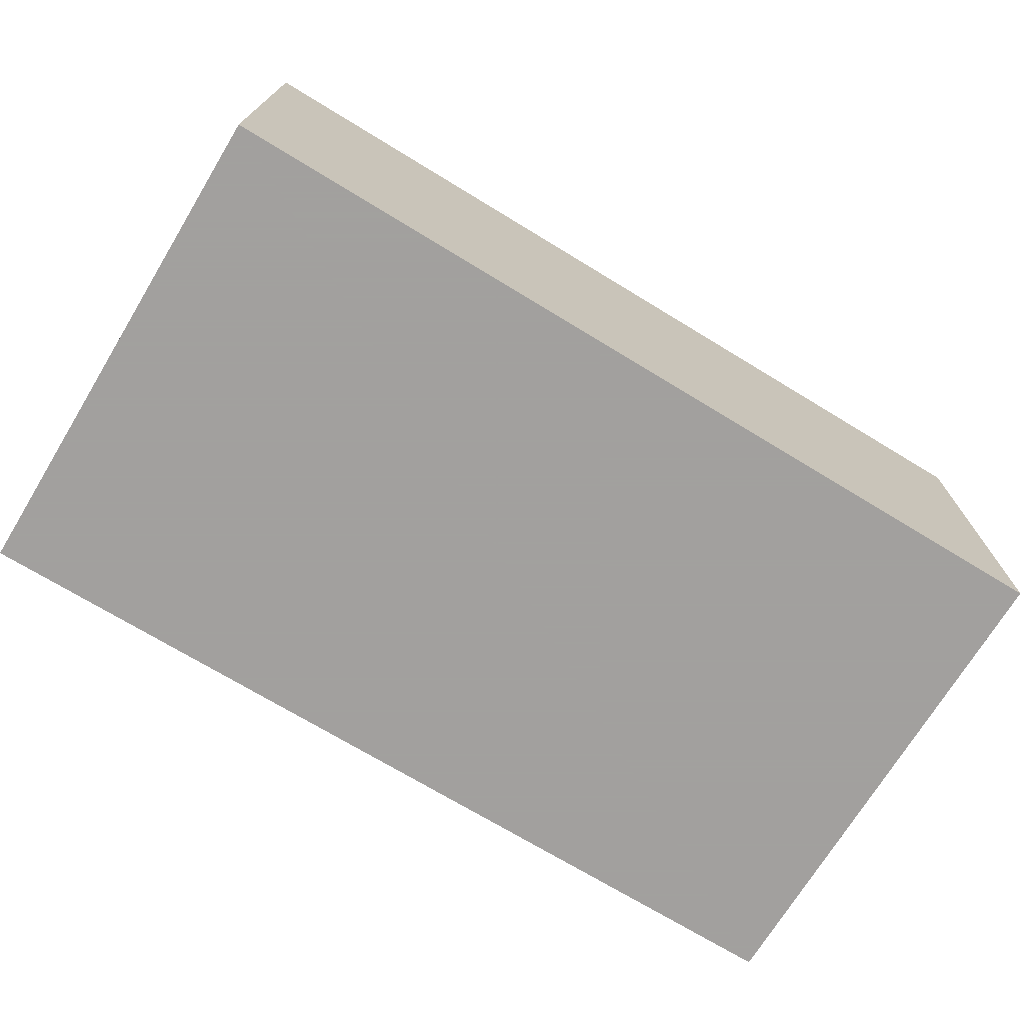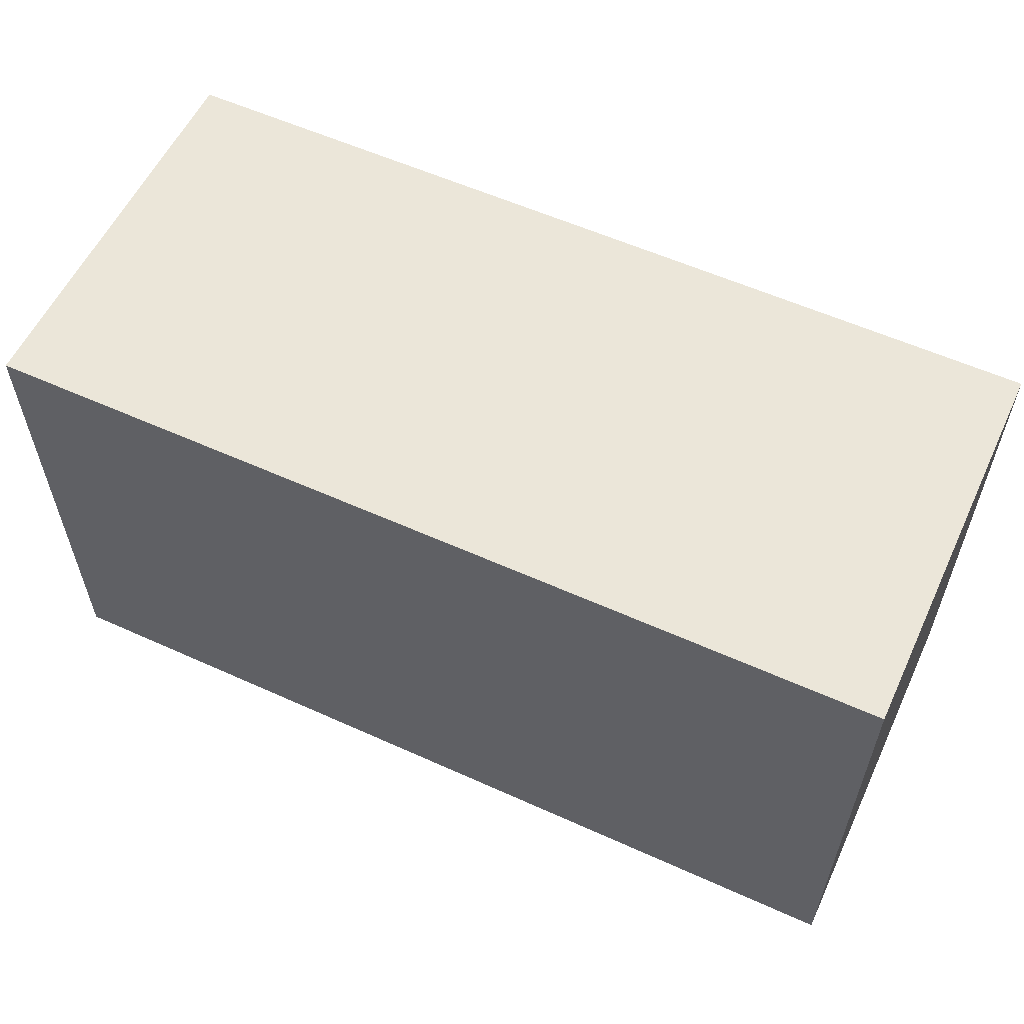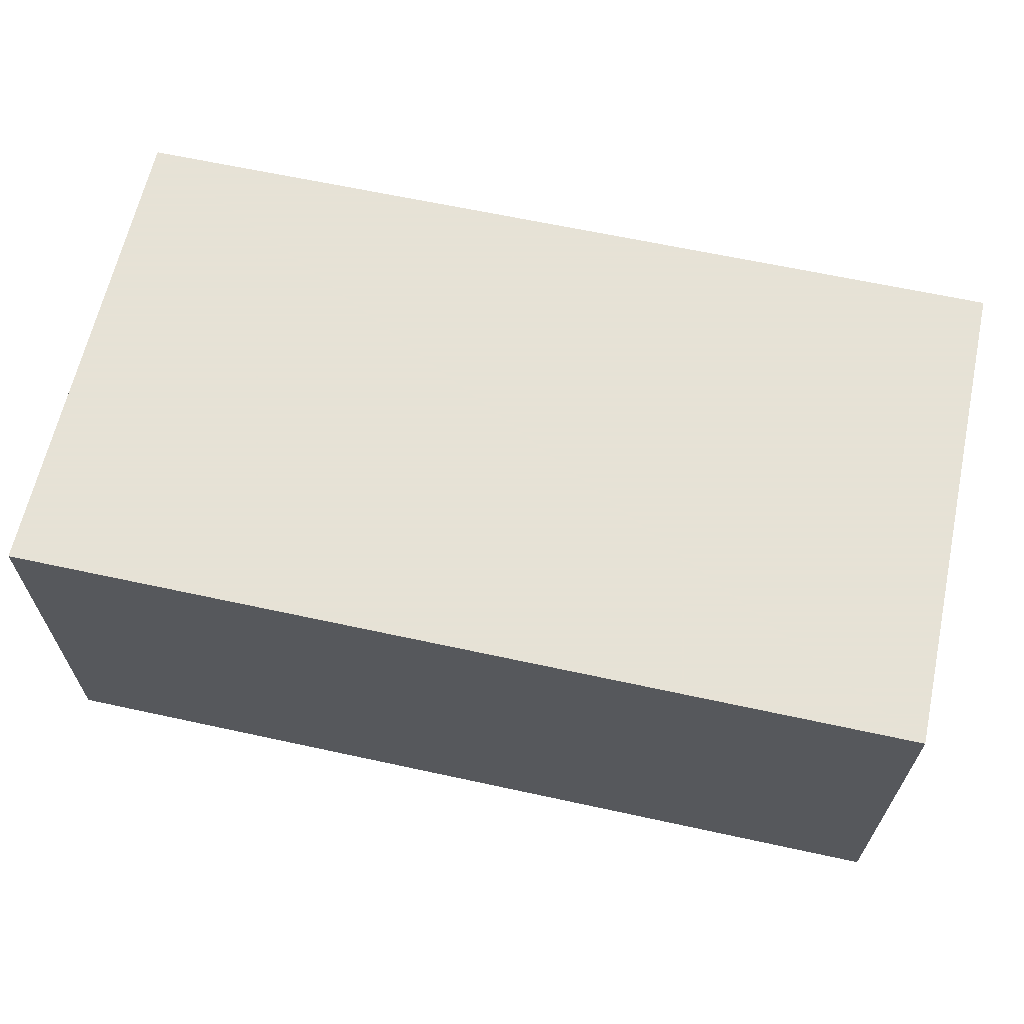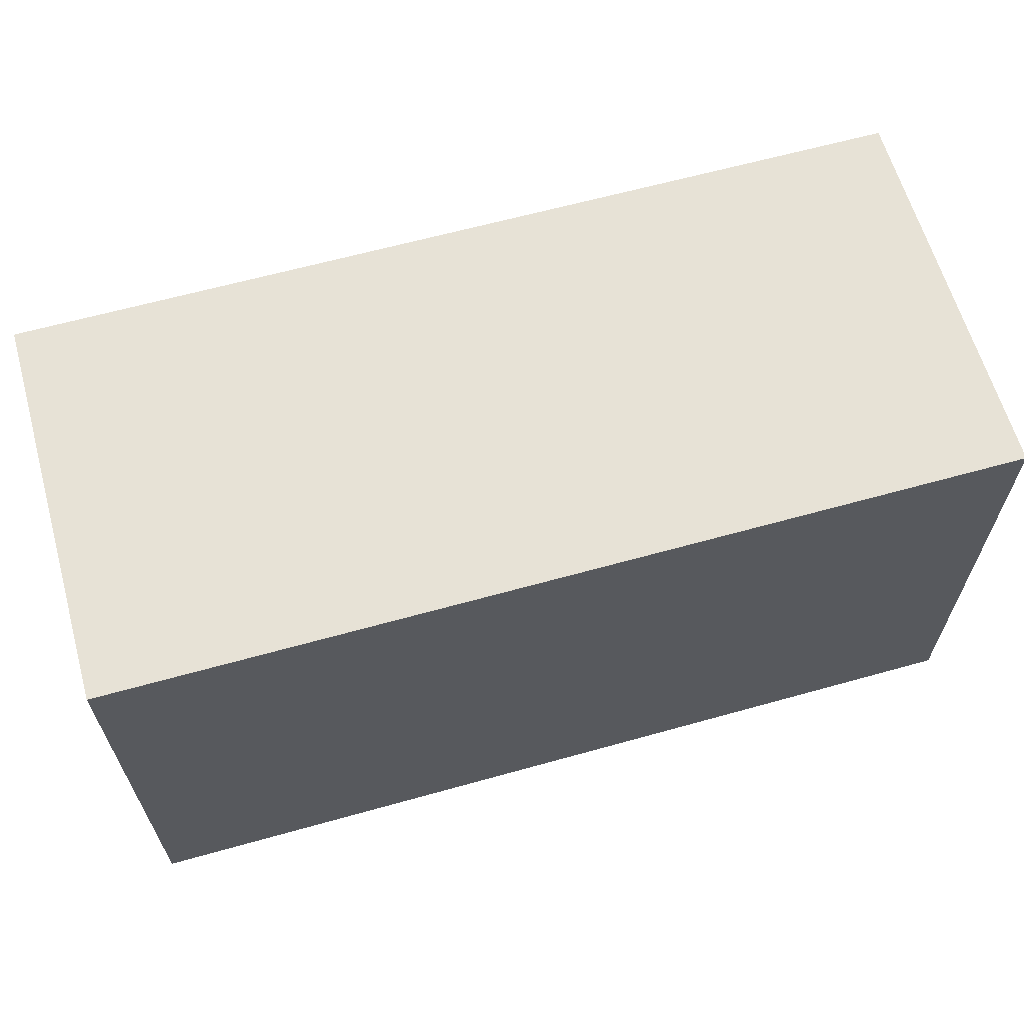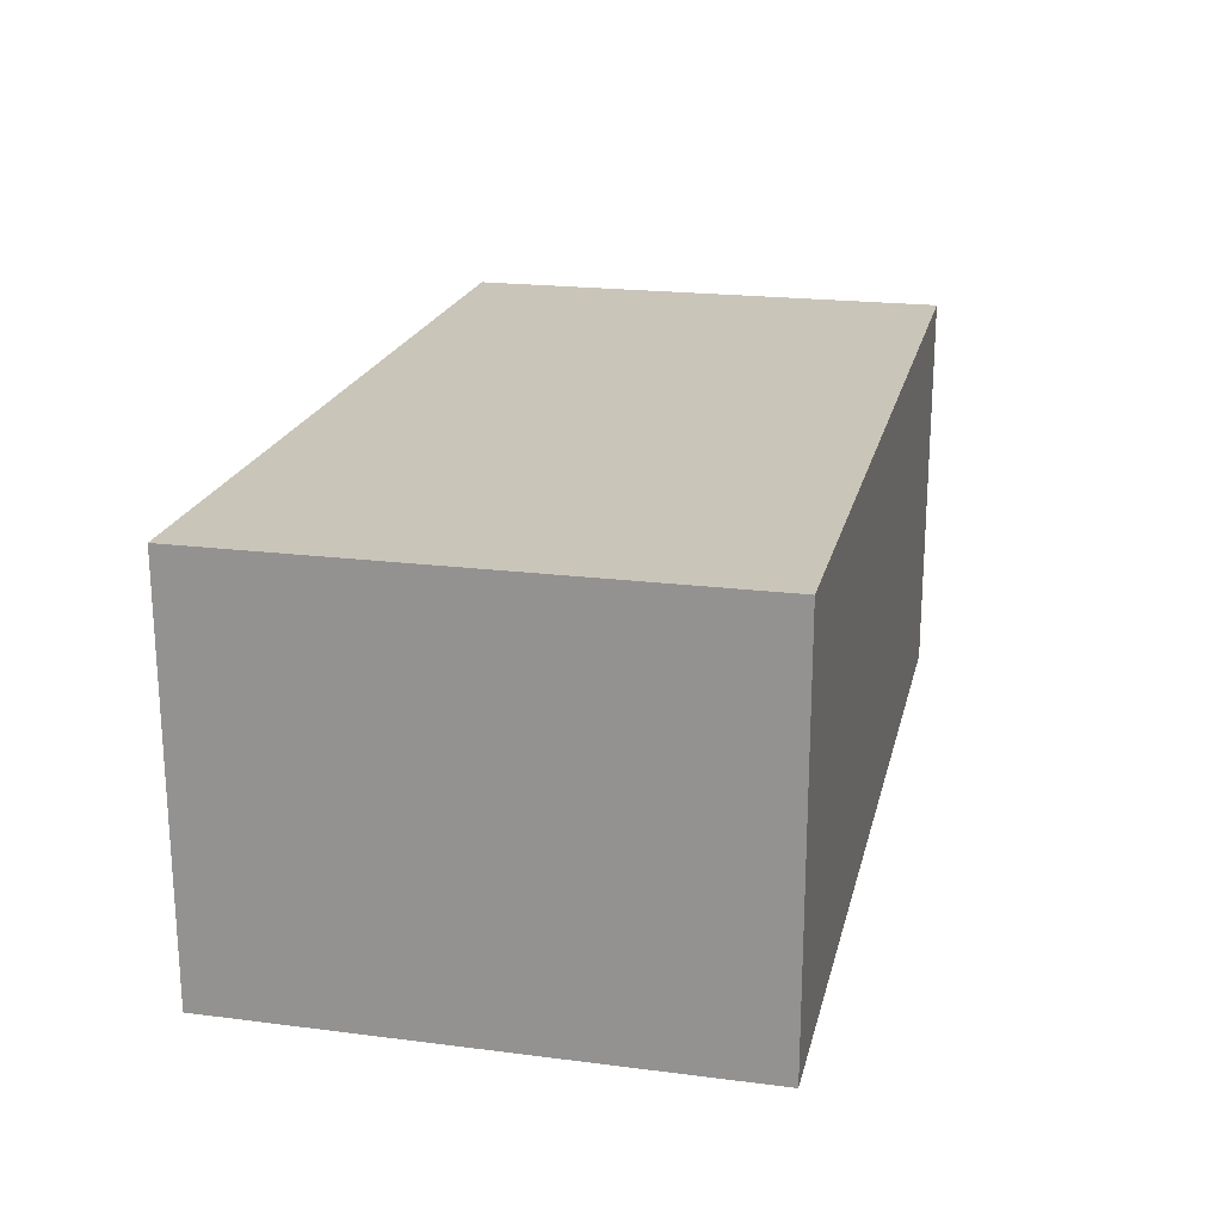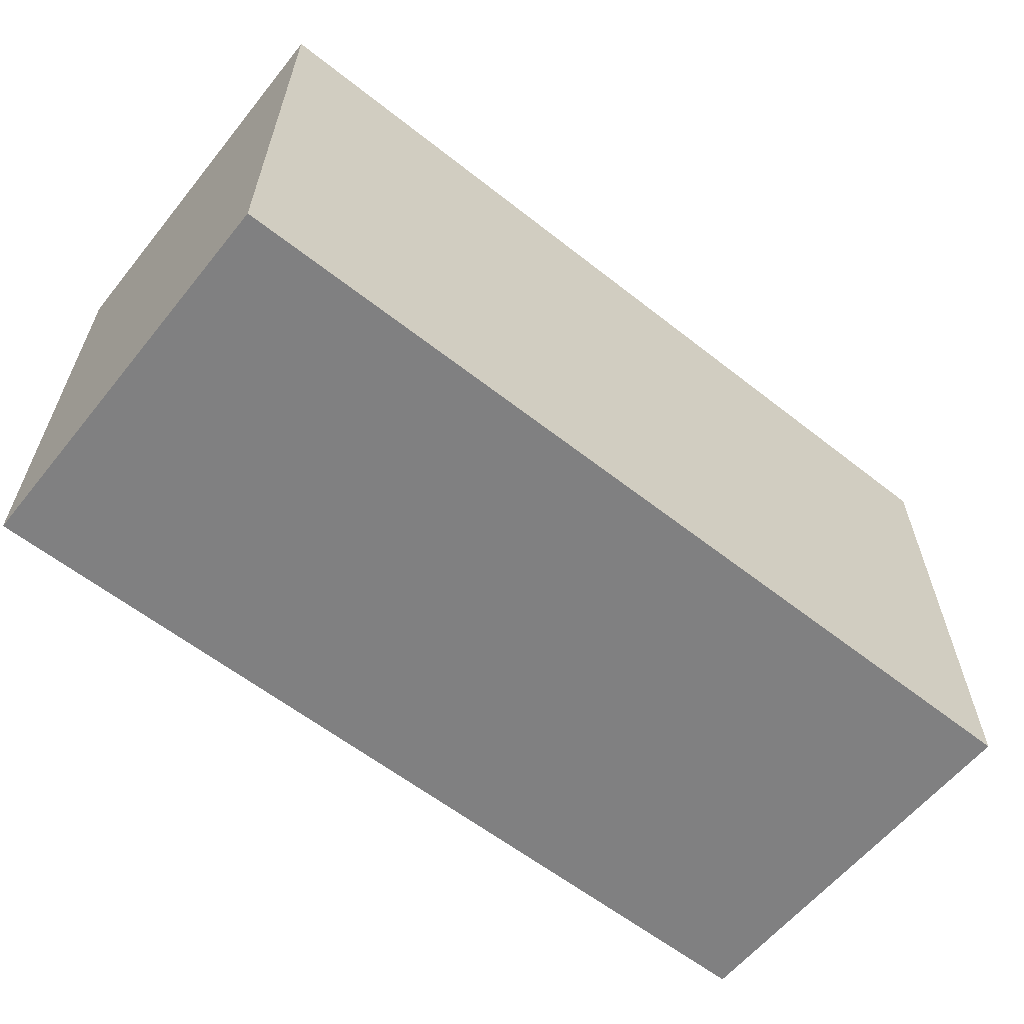
<metadata>
{"format":"obj","ext":"obj","renderer":"f3d","projection":"perspective","resolution":1024,"background":"white","views":[{"elev":-71.9,"azim":-31.3,"up":"+Y"},{"elev":57.6,"azim":-154.9,"up":"+Z"},{"elev":63.8,"azim":12.4,"up":"+Y"},{"elev":63.1,"azim":164.2,"up":"+Z"},{"elev":20.7,"azim":102.9,"up":"+Y"},{"elev":-60.2,"azim":-38.8,"up":"+Z"}]}
</metadata>
<code>
g Brick
v -0.1812 -0.08 0.1
v -0.1812 0.08 0.1
v 0.1812 -0.08 0.1
v 0.1812 0.08 0.1
v 0.1812 -0.08 -0.1
v 0.1812 0.08 -0.1
v -0.1812 -0.08 -0.1
v -0.1812 0.08 -0.1
f 3 4 2 1
f 5 6 4 3
f 7 8 6 5
f 1 2 8 7
f 4 6 8 2
f 5 3 1 7

</code>
